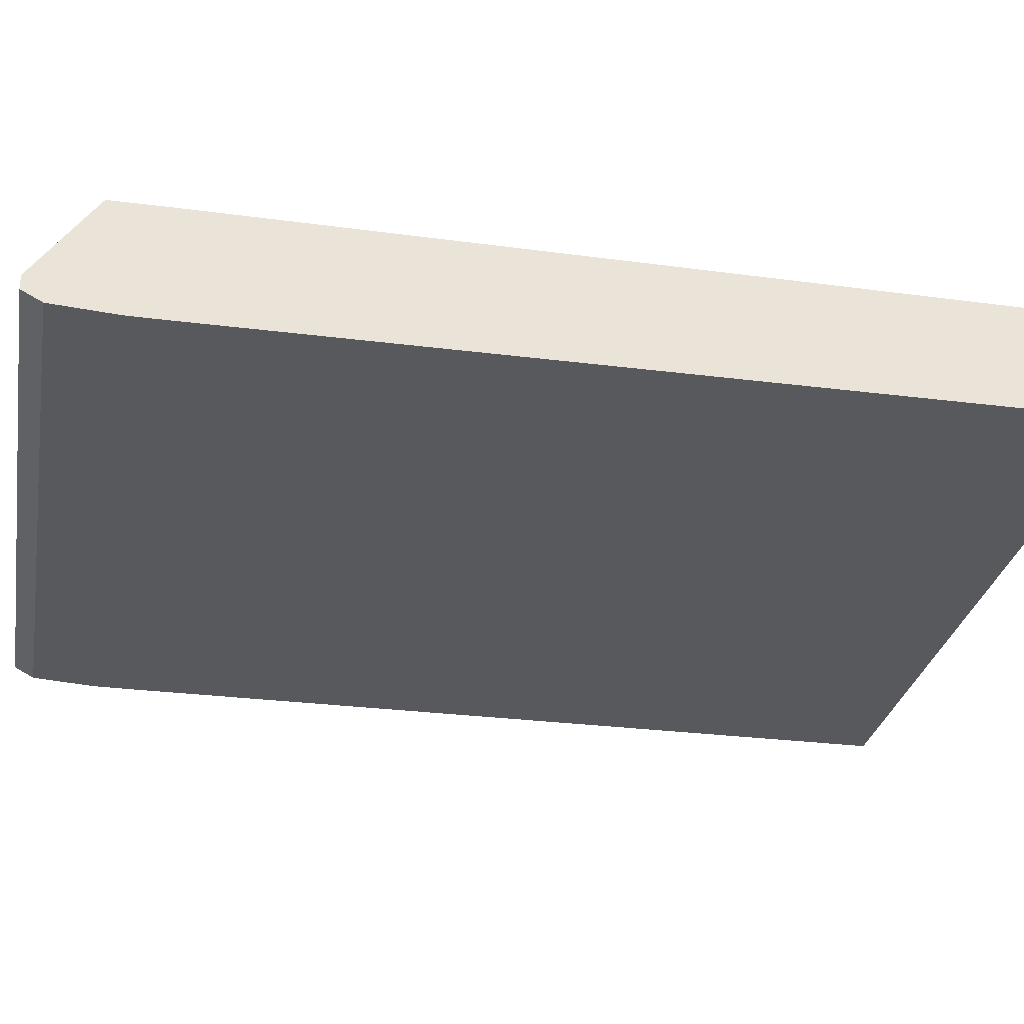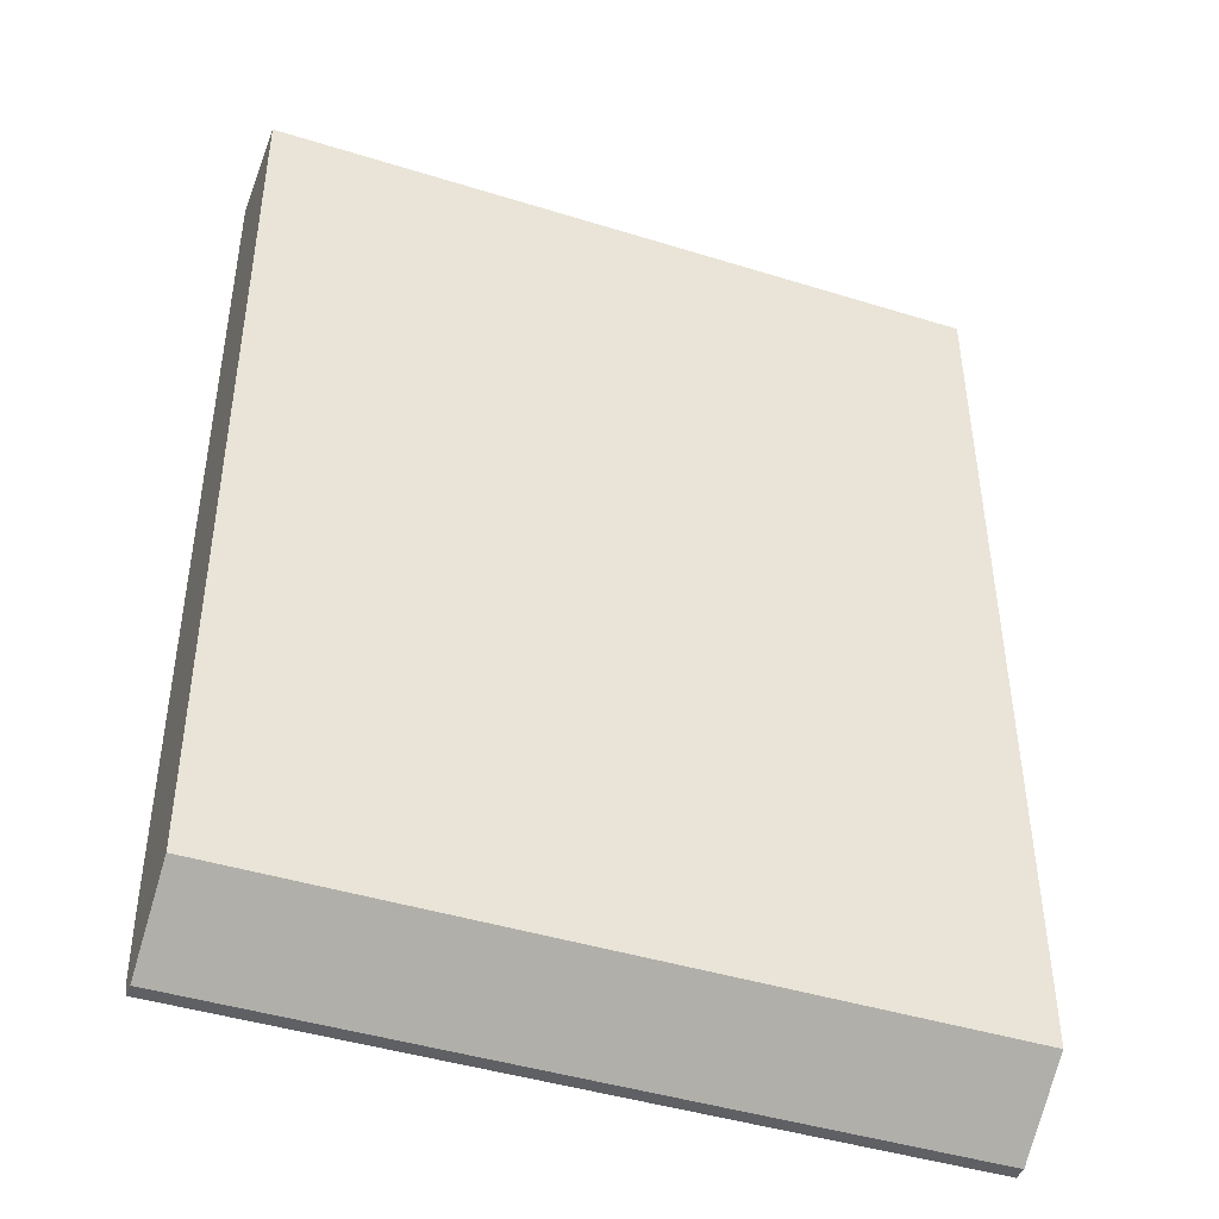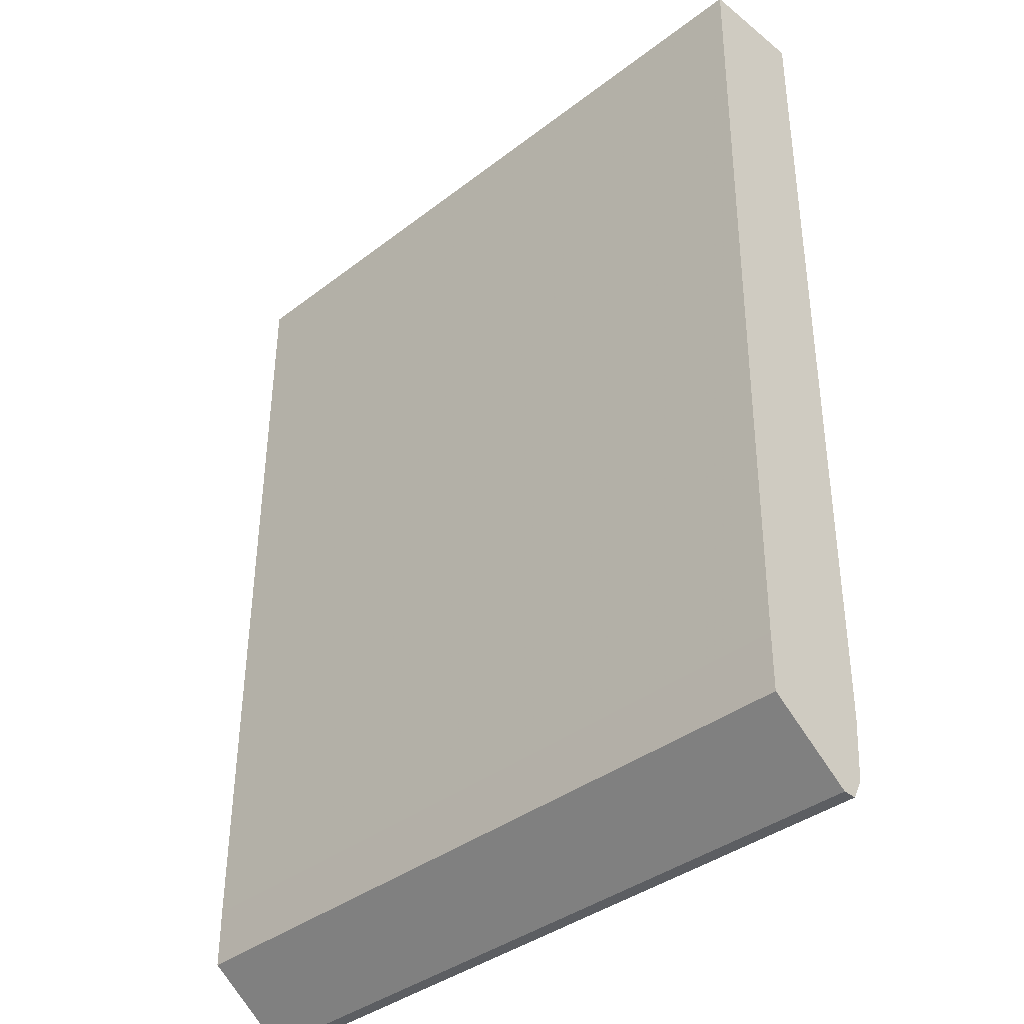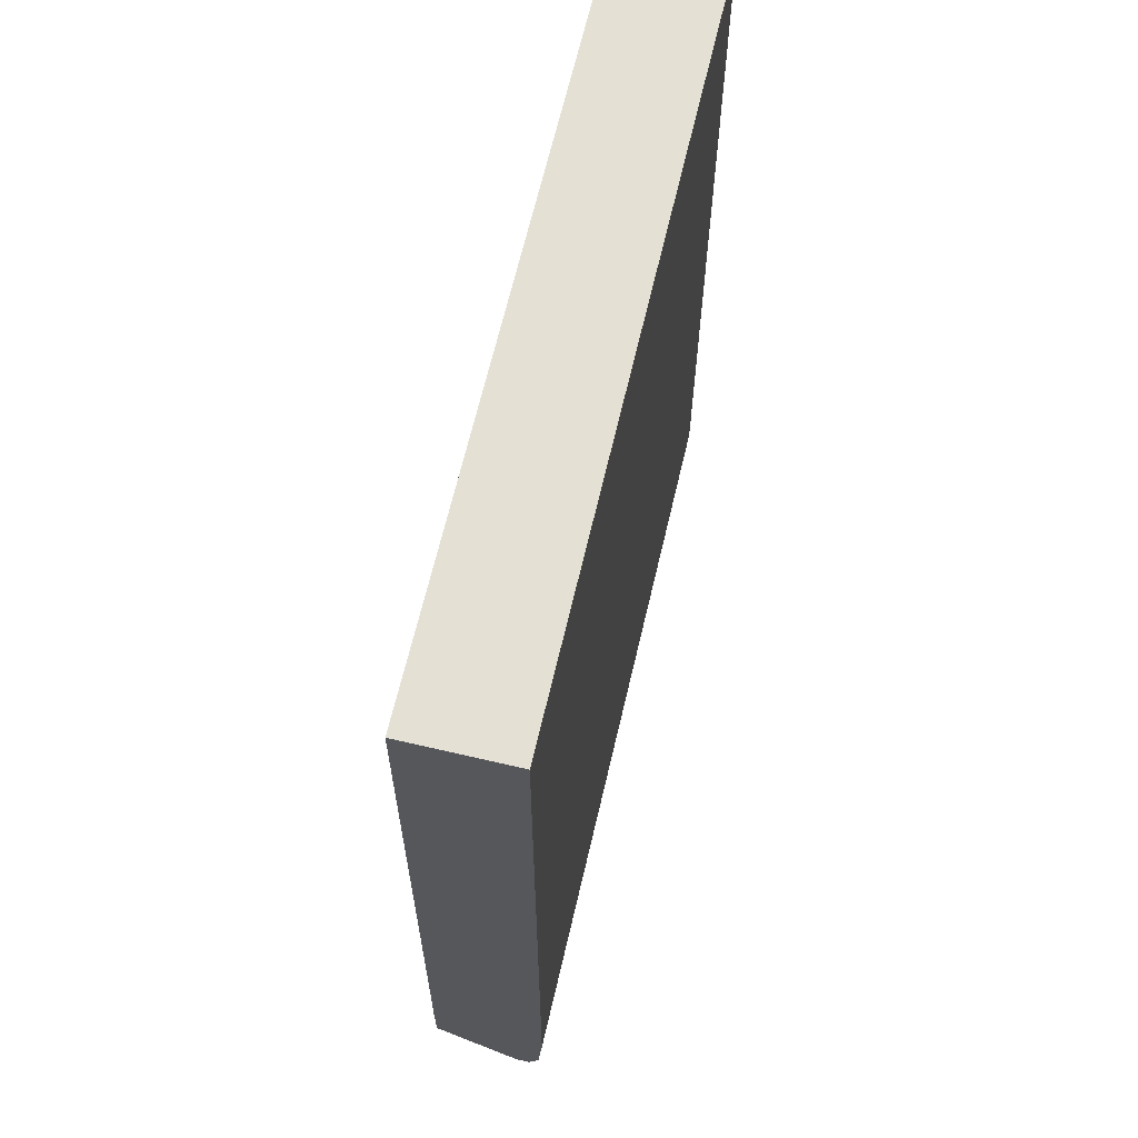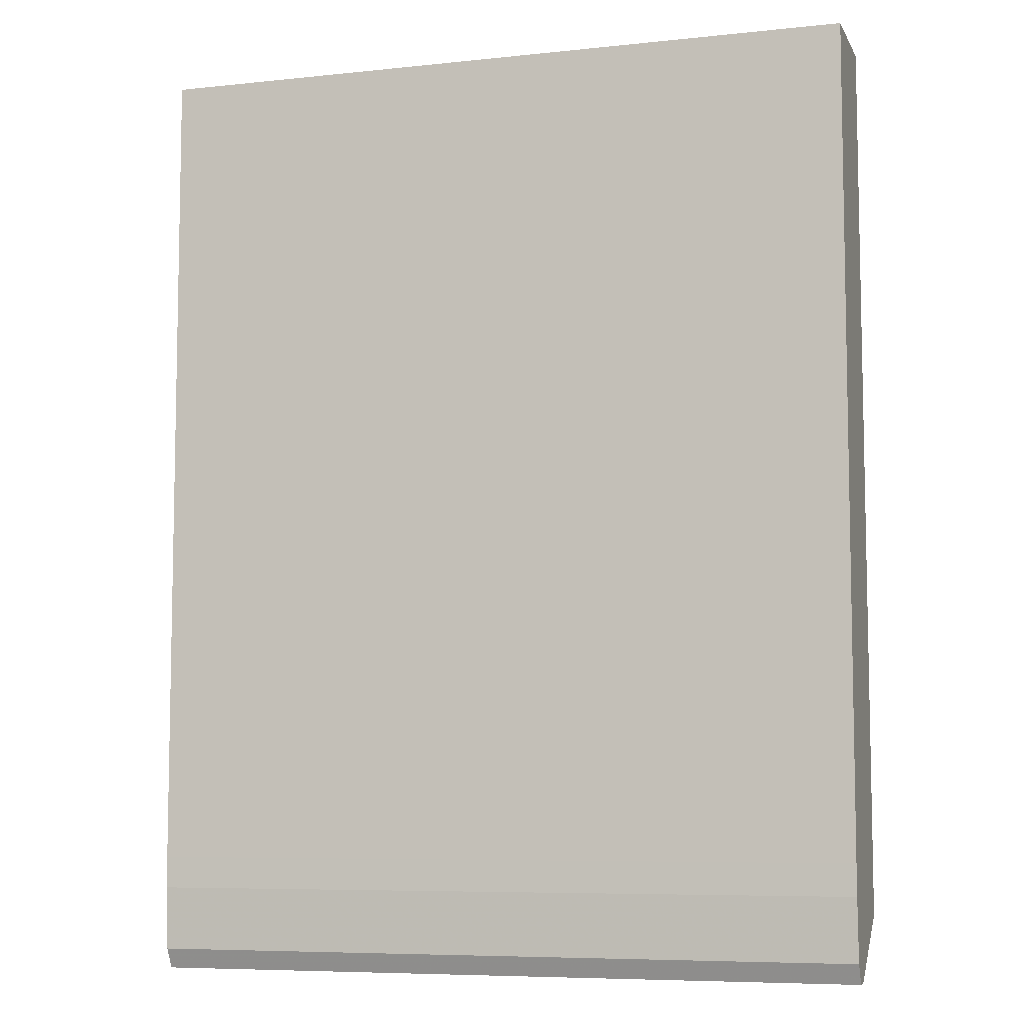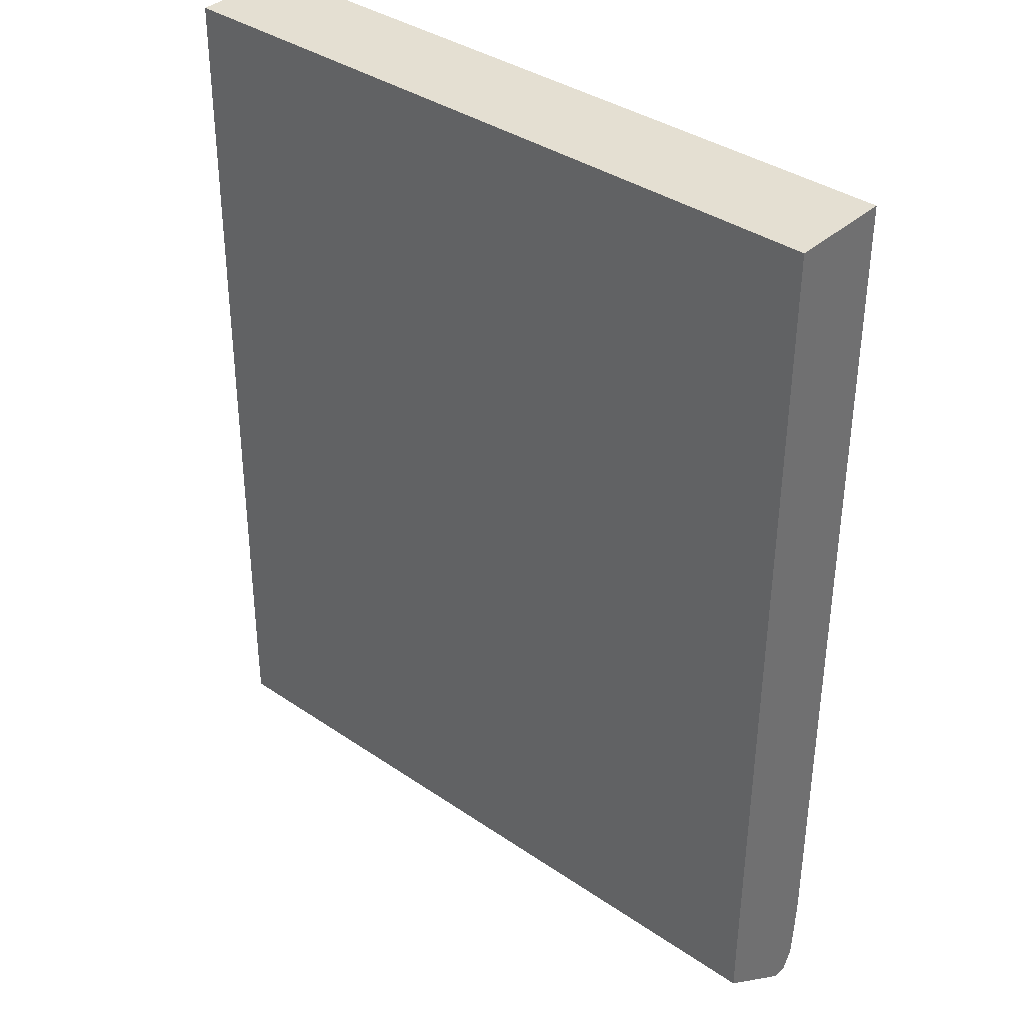
<metadata>
{"format":"obj","ext":"obj","renderer":"f3d","projection":"perspective","resolution":1024,"background":"white","views":[{"elev":-29.2,"azim":79.3,"up":"+Z"},{"elev":-43.8,"azim":-20.1,"up":"+Y"},{"elev":-37.6,"azim":44.5,"up":"+Y"},{"elev":66.1,"azim":103.2,"up":"+Y"},{"elev":-7.2,"azim":-162.9,"up":"+Y"},{"elev":37.1,"azim":41.3,"up":"+Y"}]}
</metadata>
<code>
v -0.468 -0.7435 -0.4349
v 0.02633 -0.7435 -0.4349
v -0.468 -0.7435 -0.4255
v -0.468 -0.7299 -0.442
v 0.02633 -0.7435 -0.4255
v 0.02633 -0.7297 -0.4421
v -0.468 -0.7021 -0.3682
v -0.468 -0.7297 -0.4421
v 0.02633 -0.7021 -0.3682
v 0.02633 -0.6864 -0.4451
v -0.468 -0.6618 -0.3682
v -0.468 -0.6864 -0.4451
v 0.02633 -0.6618 -0.3682
v 0.02633 -0.6648 -0.4453
v -0.468 -0.09582 -0.3731
v -0.468 -0.6648 -0.4453
v 0.02633 -0.09582 -0.3731
v 0.02633 -0.09582 -0.4453
v -0.468 -0.09582 -0.4453
f 1 2 5
f 1 5 3
f 1 3 7
f 1 7 11
f 1 11 15
f 1 15 19
f 1 19 16
f 1 16 12
f 1 12 8
f 1 8 4
f 1 4 2
f 2 4 6
f 2 6 10
f 2 10 14
f 2 14 18
f 2 18 17
f 2 17 13
f 2 13 9
f 2 9 5
f 3 5 9
f 3 9 7
f 4 8 6
f 6 8 12
f 6 12 10
f 7 9 13
f 7 13 11
f 10 12 16
f 10 16 14
f 11 13 17
f 11 17 15
f 14 16 19
f 14 19 18
f 15 17 18
f 15 18 19

</code>
